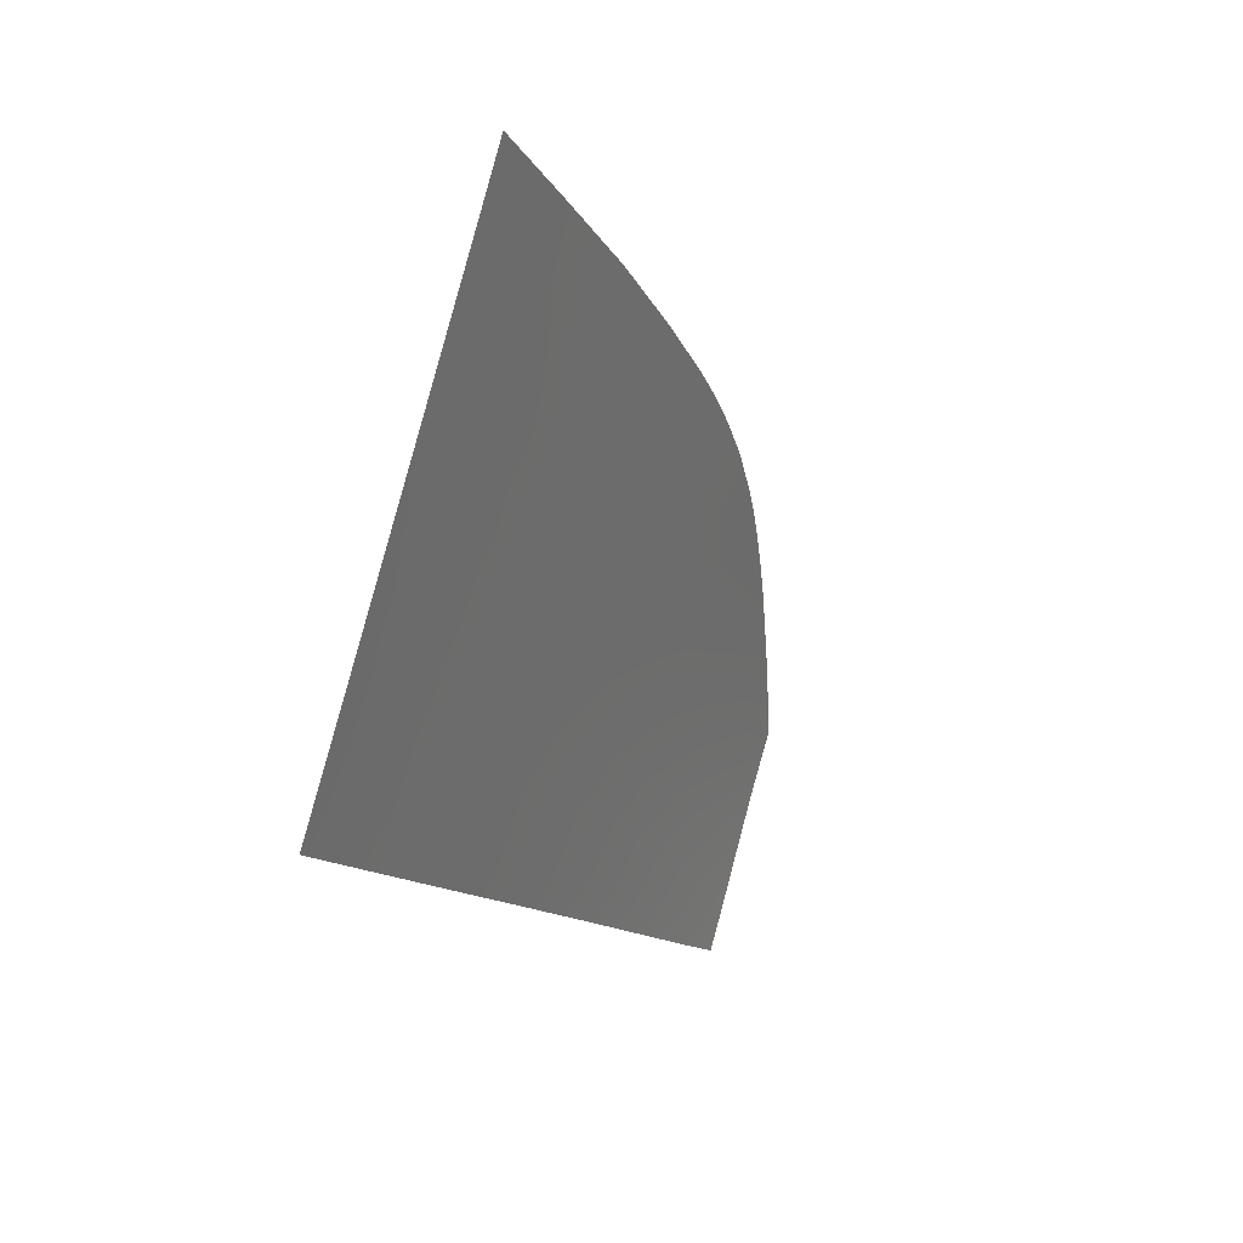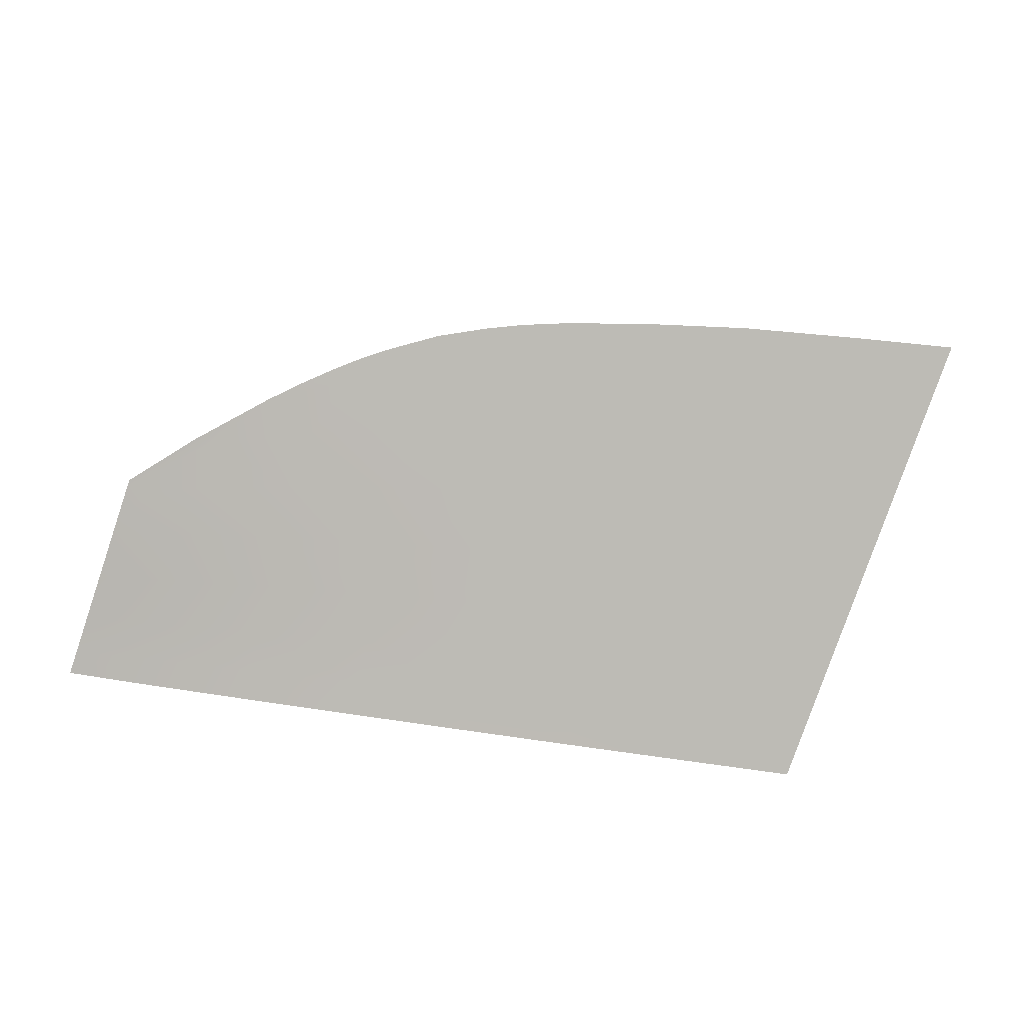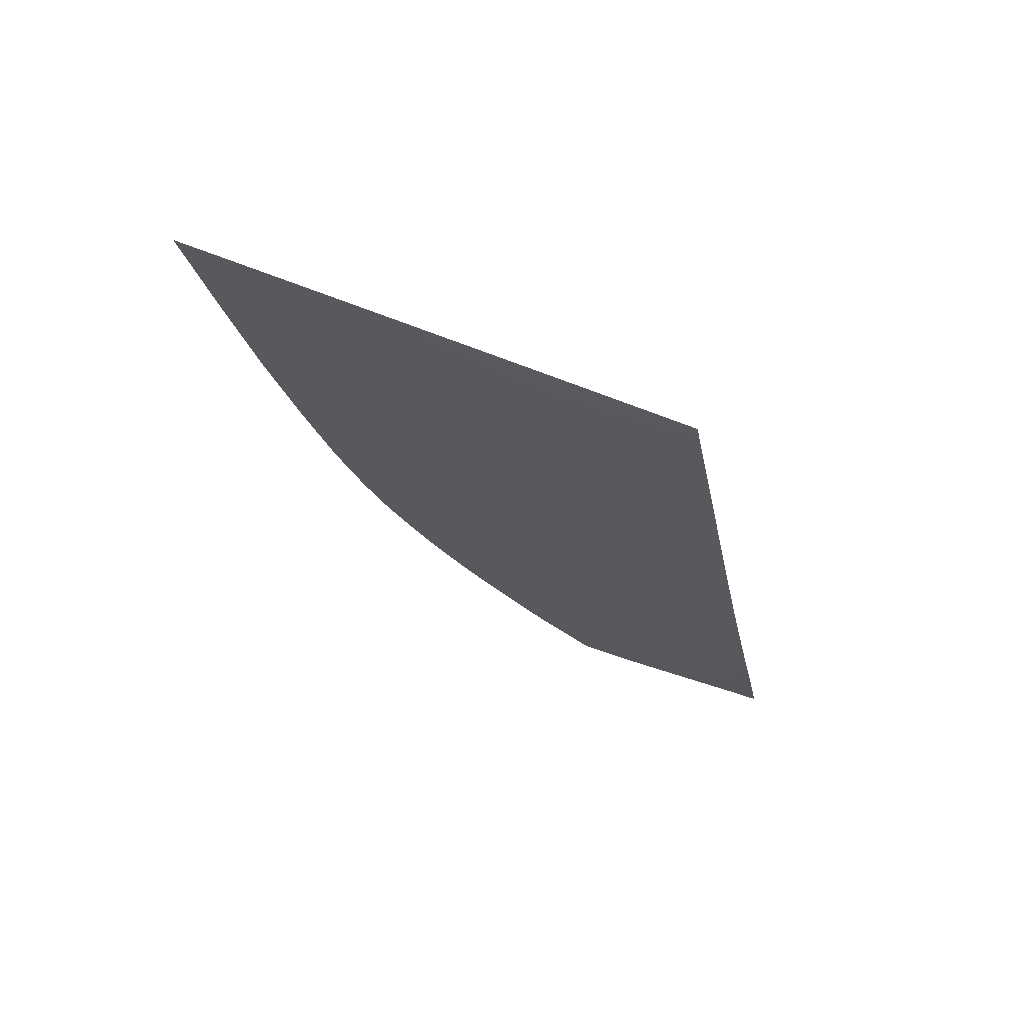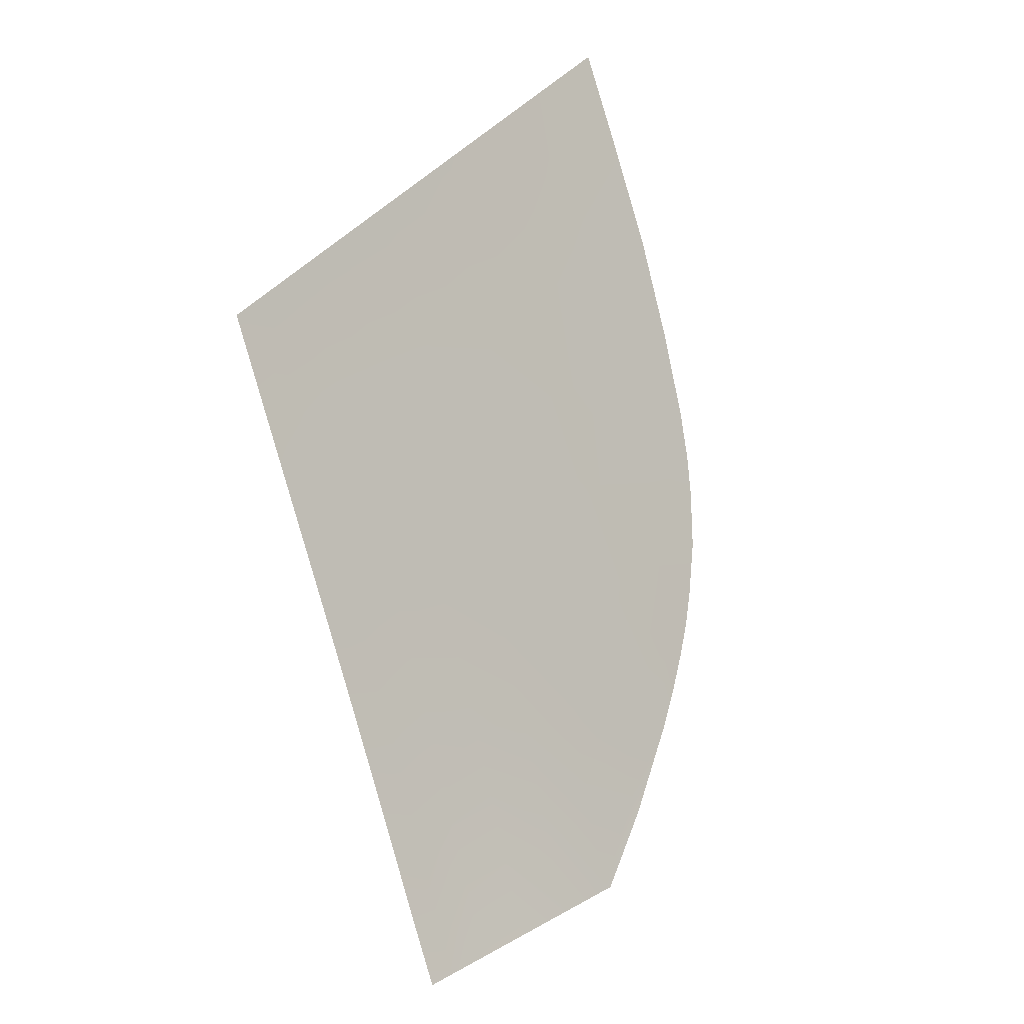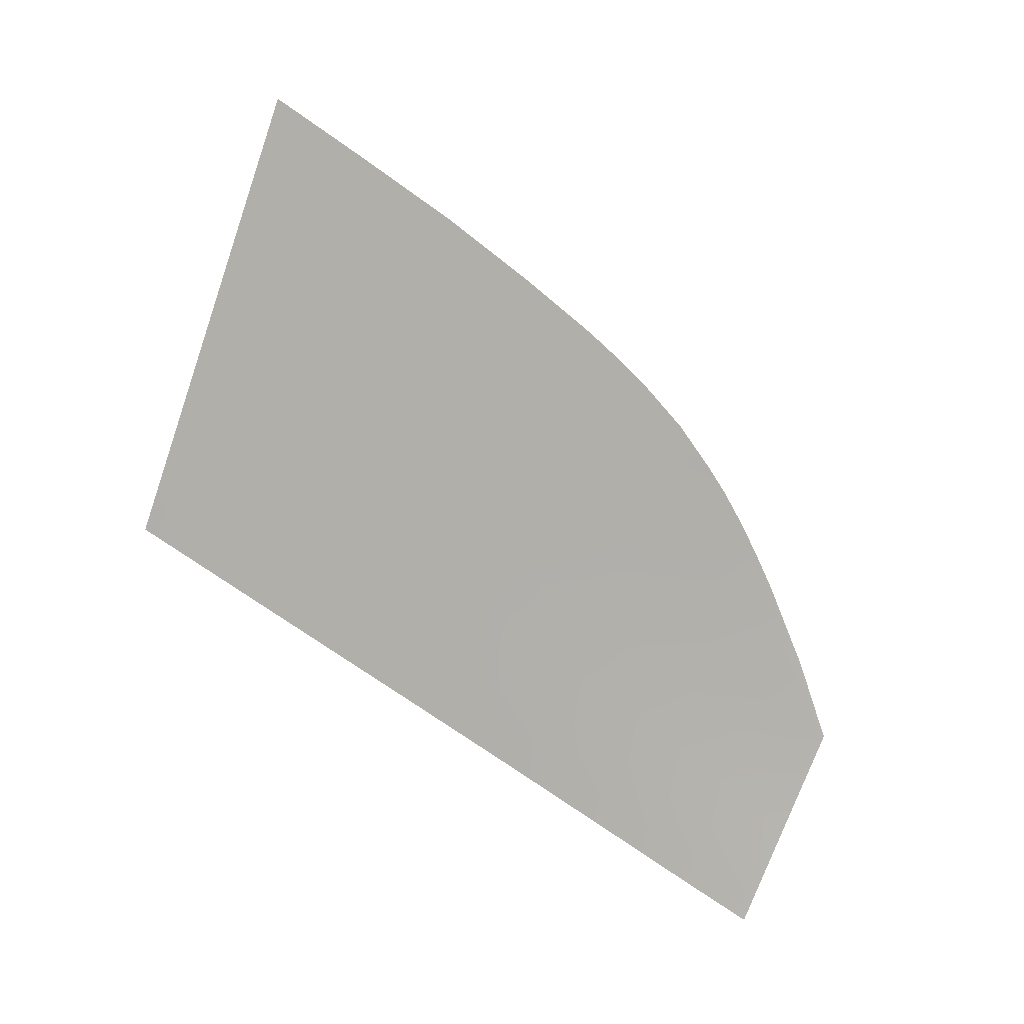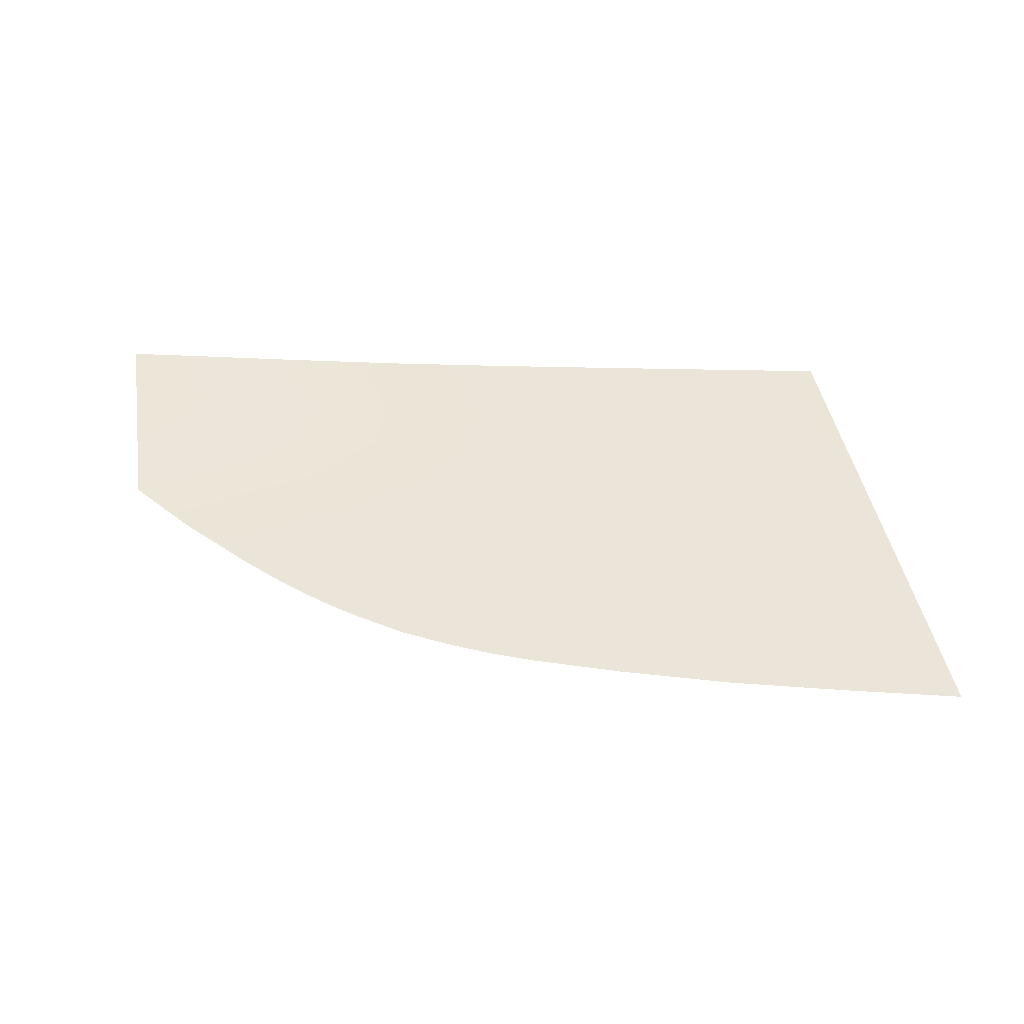
<metadata>
{"format":"obj","ext":"obj","renderer":"f3d","projection":"perspective","resolution":1024,"background":"white","views":[{"elev":-9.4,"azim":-68.1,"up":"+Y"},{"elev":-62.3,"azim":167.7,"up":"+Z"},{"elev":-24.0,"azim":-82.6,"up":"+Z"},{"elev":75.1,"azim":69.5,"up":"+Z"},{"elev":79.9,"azim":29.8,"up":"+Z"},{"elev":66.4,"azim":178.2,"up":"+Z"}]}
</metadata>
<code>
v  -17.46 102.2 -83.43
v  -5.285 100.7 -83.8
v  -17.72 95.72 -86.03
v  -5.571 94.34 -86.36
v  -5.138 106.3 -81.62
v  -17.24 107.6 -81.3
v  6.351 92.91 -86.71
v  6.52 99.28 -84.17
v  -18.54 75.72 -94.01
v  -6.484 74.77 -94.17
v  -18.78 70.11 -96.25
v  -6.737 69.28 -96.36
v  -18.29 81.81 -91.58
v  -6.209 80.73 -91.79
v  5.547 73.78 -94.33
v  5.771 79.59 -92.02
v  5.342 68.43 -96.46
v  -18.01 88.65 -88.85
v  -5.899 87.41 -89.12
v  6.03 86.1 -89.43
v  -18.99 64.83 -98.36
v  -6.975 64.13 -98.42
v  -19.15 60.9 -99.94
v  -7.152 60.28 -99.96
v  5.15 63.41 -98.47
v  5.007 59.67 -99.97
v  50.82 83.4 -89.71
v  58.73 77.5 -91.8
v  51.01 78.64 -91.51
v  57.09 76.36 -92.24
v  51.76 73.63 -93.32
v  59.39 72.34 -93.62
v  39.93 86.62 -88.62
v  45.34 89.11 -87.59
v  37.58 92.38 -86.38
v  28.38 94.75 -85.57
v  28.91 89.07 -87.83
v  53.92 59.64 -98.18
v  42.05 60.74 -98.33
v  53.44 63.62 -96.78
v  41.84 65.06 -96.71
v  54.22 56.93 -99.16
v  42.2 57.66 -99.52
v  29.8 61.78 -98.44
v  29.89 58.38 -99.79
v  29.7 66.41 -96.63
v  52.68 68.46 -95.12
v  41.59 69.97 -94.9
v  41.3 75.29 -92.94
v  29.58 71.46 -94.68
v  29.46 76.91 -92.58
v  40.92 80.91 -90.82
v  29.29 82.89 -90.25
v  61.08 58.98 -98.07
v  61.39 56.55 -98.9
v  60.61 62.73 -96.81
v  60.01 67.43 -95.26
v  28.34 98.97 -83.89
v  23.15 100.8 -83.27
v  18.29 98.03 -84.45
v  17.84 91.26 -87.15
v  14.62 103 -82.56
v  5.846 104.6 -82.08
v  17.67 84.62 -89.79
v  17.6 78.34 -92.27
v  17.54 72.71 -94.5
v  17.49 67.51 -96.55
v  17.45 62.65 -98.48
v  17.41 59.04 -99.93
v  -26.44 96.44 -85.84
v  -27.55 103.1 -83.19
v  -23.06 76 -93.93
v  -24.09 82.21 -91.47
v  -22.12 70.3 -96.19
v  -25.24 89.19 -88.7
v  -21.24 64.95 -98.32
v  -20.58 60.96 -99.91
v  58.66 78.08 -91.59
v  52.48 83.55 -89.66
v  38.82 93.55 -85.91
v  42.05 91.45 -86.7
v  33.18 96.72 -84.7
v  35.99 95.25 -85.26
v  19.38 101.9 -82.9
v  -28.47 108.7 -81.01
g M720_265B_L_DTaSI_M720_265B_L
f 1 2 3
f 3 2 4
f 2 1 5
f 5 1 6
f 7 4 8
f 8 4 2
f 9 10 11
f 11 10 12
f 13 14 9
f 9 14 10
f 15 10 16
f 16 10 14
f 17 12 15
f 15 12 10
f 18 19 13
f 13 19 14
f 3 4 18
f 18 4 19
f 20 19 7
f 7 19 4
f 16 14 20
f 20 14 19
f 21 22 23
f 23 22 24
f 11 12 21
f 21 12 22
f 25 22 17
f 17 22 12
f 26 24 25
f 25 24 22
f 27 28 29
f 29 28 30
f 29 30 31
f 31 30 32
f 27 33 34
f 34 33 35
f 36 35 37
f 37 35 33
f 38 39 40
f 40 39 41
f 42 43 38
f 38 43 39
f 44 39 45
f 45 39 43
f 46 41 44
f 44 41 39
f 47 48 31
f 31 48 49
f 40 41 47
f 47 41 48
f 50 48 46
f 46 48 41
f 51 49 50
f 50 49 48
f 29 52 27
f 27 52 33
f 31 49 29
f 29 49 52
f 53 52 51
f 51 52 49
f 37 33 53
f 53 33 52
f 38 54 42
f 42 54 55
f 40 56 38
f 38 56 54
f 47 57 40
f 40 57 56
f 31 32 47
f 47 32 57
f 58 36 59
f 59 36 60
f 37 61 36
f 36 61 60
f 8 60 7
f 7 60 61
f 60 8 62
f 62 8 63
f 53 64 37
f 37 64 61
f 51 65 53
f 53 65 64
f 20 64 16
f 16 64 65
f 7 61 20
f 20 61 64
f 50 66 51
f 51 66 65
f 46 67 50
f 50 67 66
f 15 66 17
f 17 66 67
f 16 65 15
f 15 65 66
f 44 68 46
f 46 68 67
f 45 69 44
f 44 69 68
f 25 68 26
f 26 68 69
f 17 67 25
f 25 67 68
f 3 70 1
f 1 70 71
f 9 72 13
f 13 72 73
f 11 74 9
f 9 74 72
f 18 75 3
f 3 75 70
f 13 73 18
f 18 73 75
f 21 76 11
f 11 76 74
f 23 77 21
f 21 77 76
f 28 32 30
f 78 28 79
f 79 28 27
f 34 79 27
f 80 81 35
f 82 83 35
f 58 82 36
f 36 82 35
f 35 81 34
f 35 83 80
f 62 84 60
f 60 84 59
f 5 63 2
f 2 63 8
f 85 6 71
f 71 6 1

</code>
